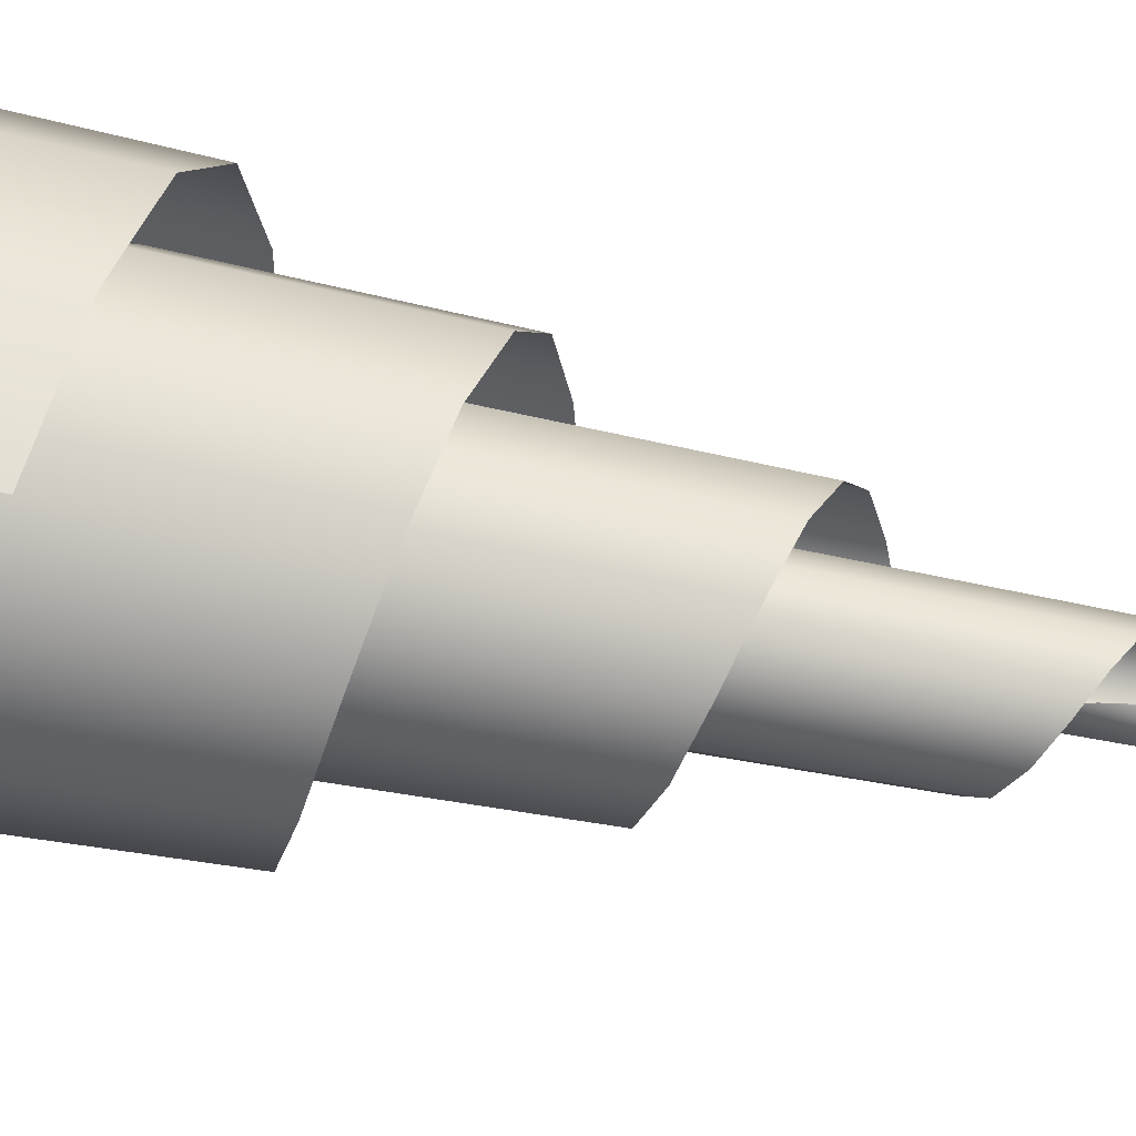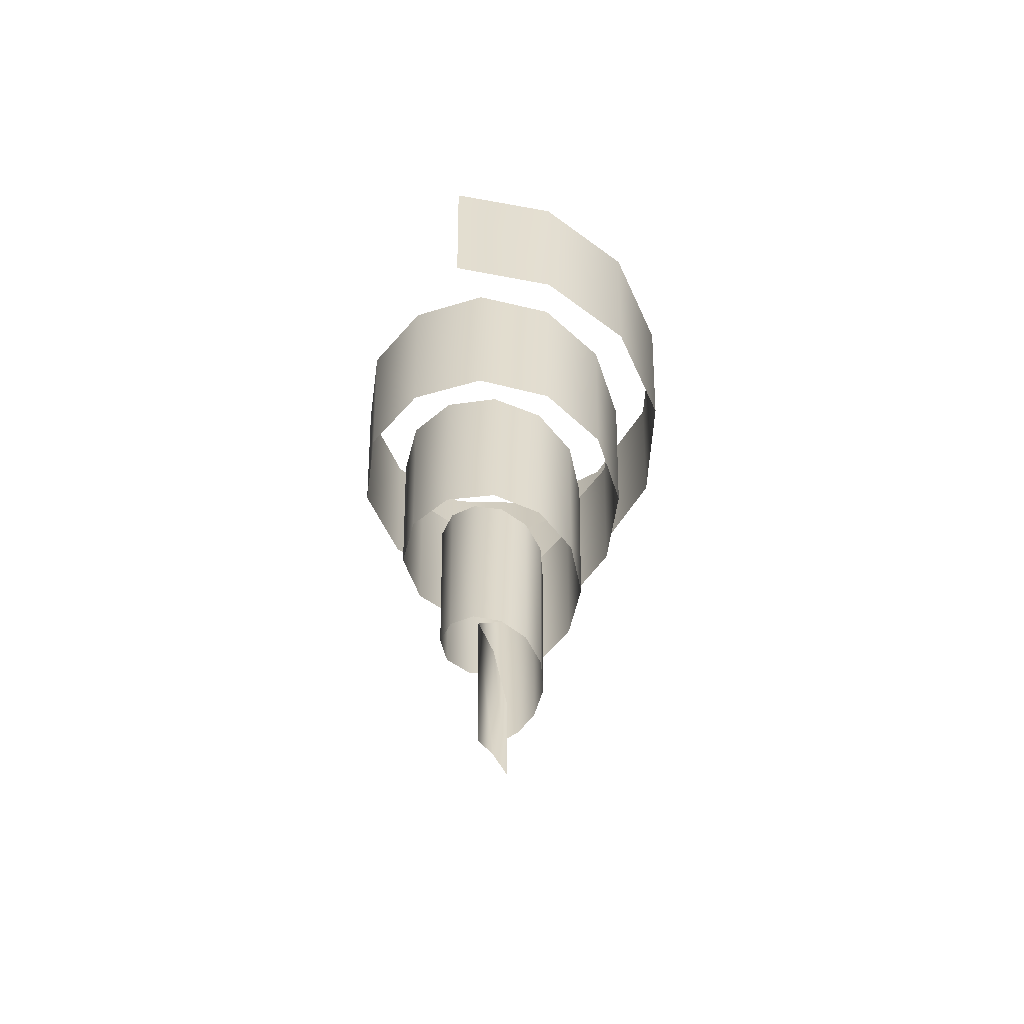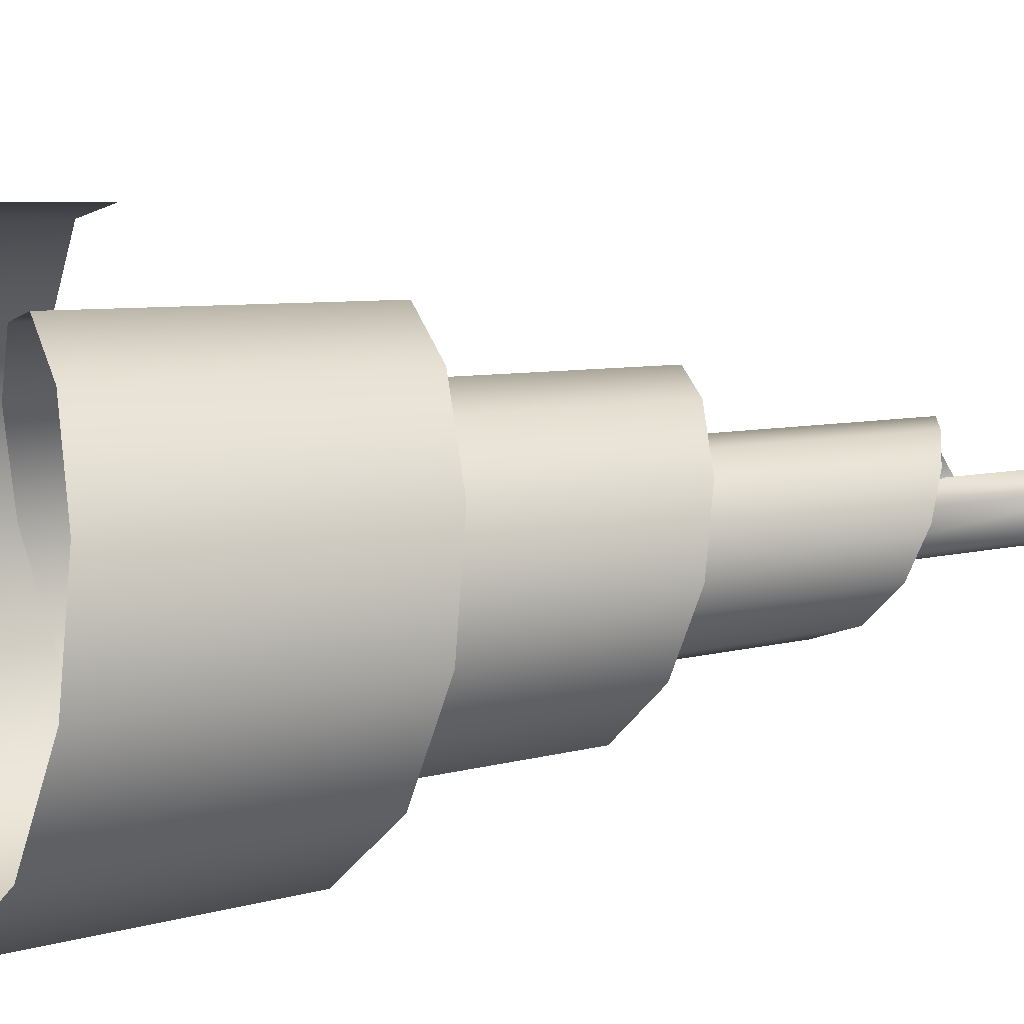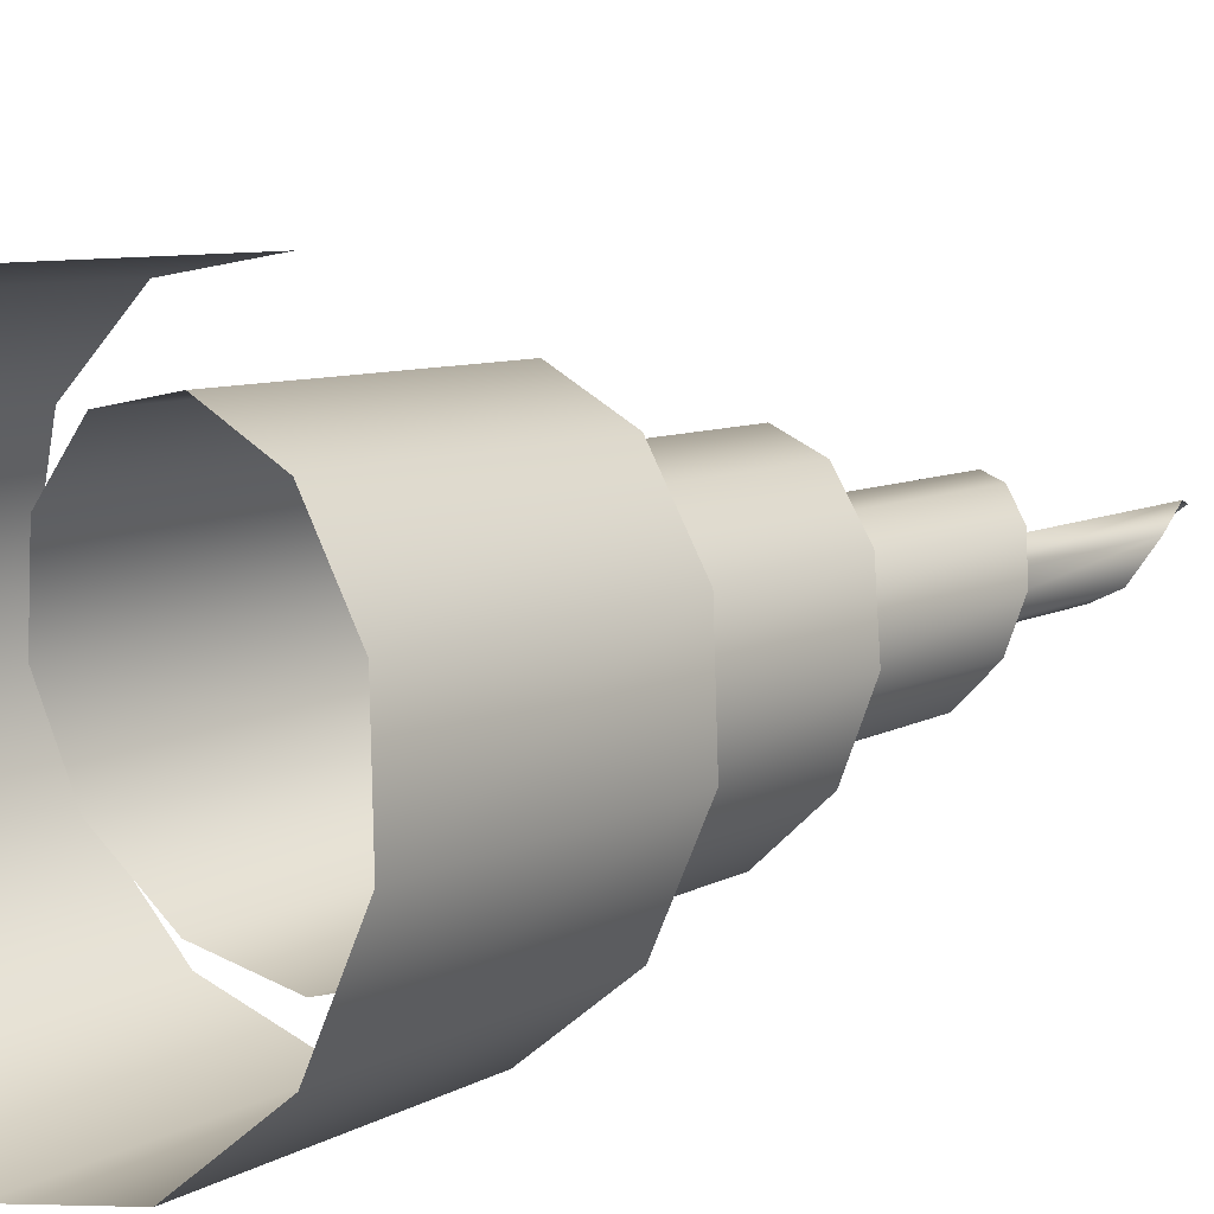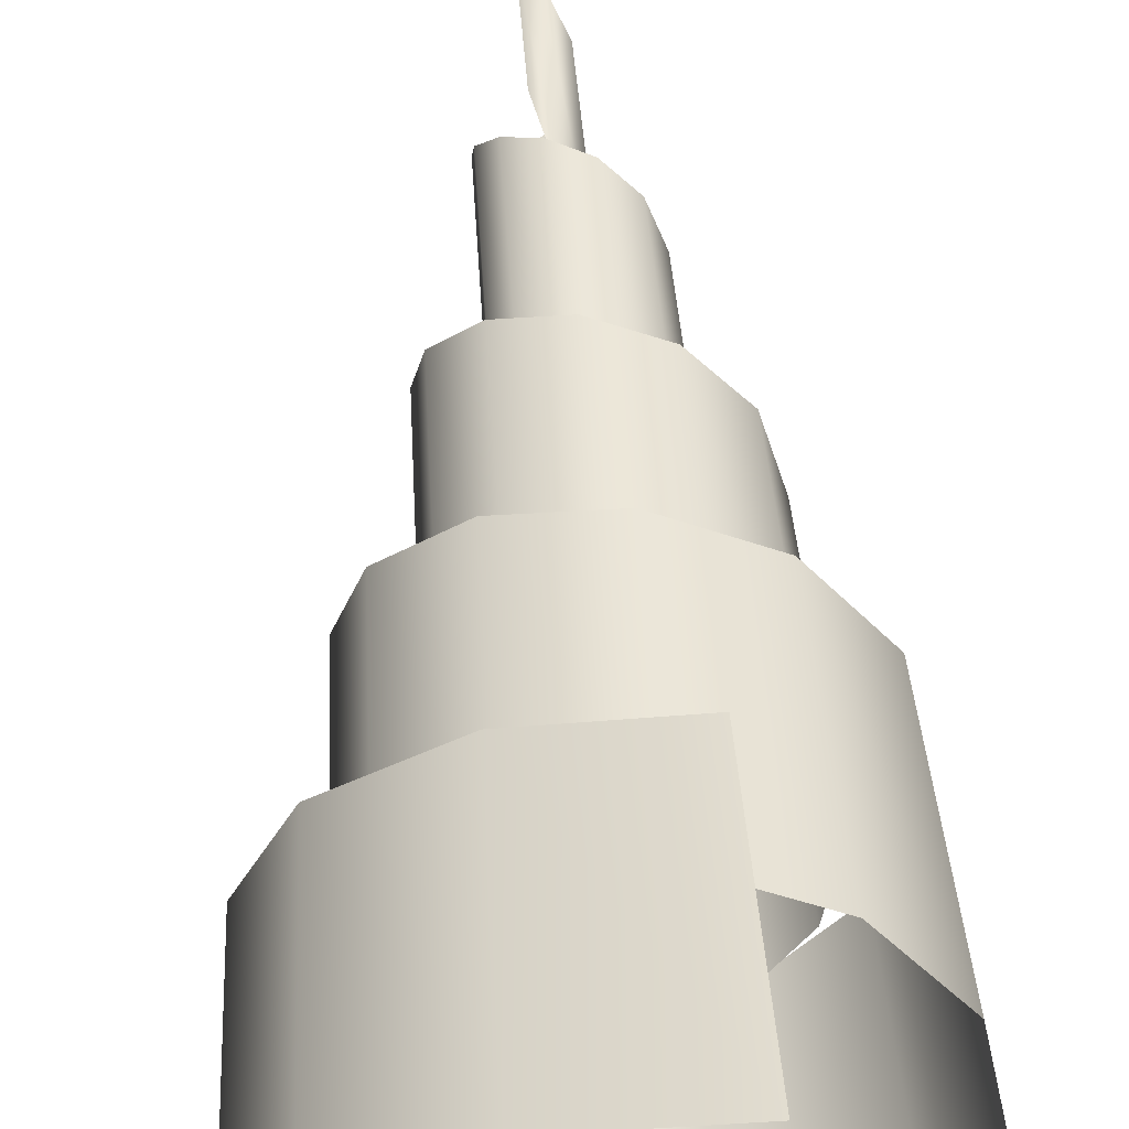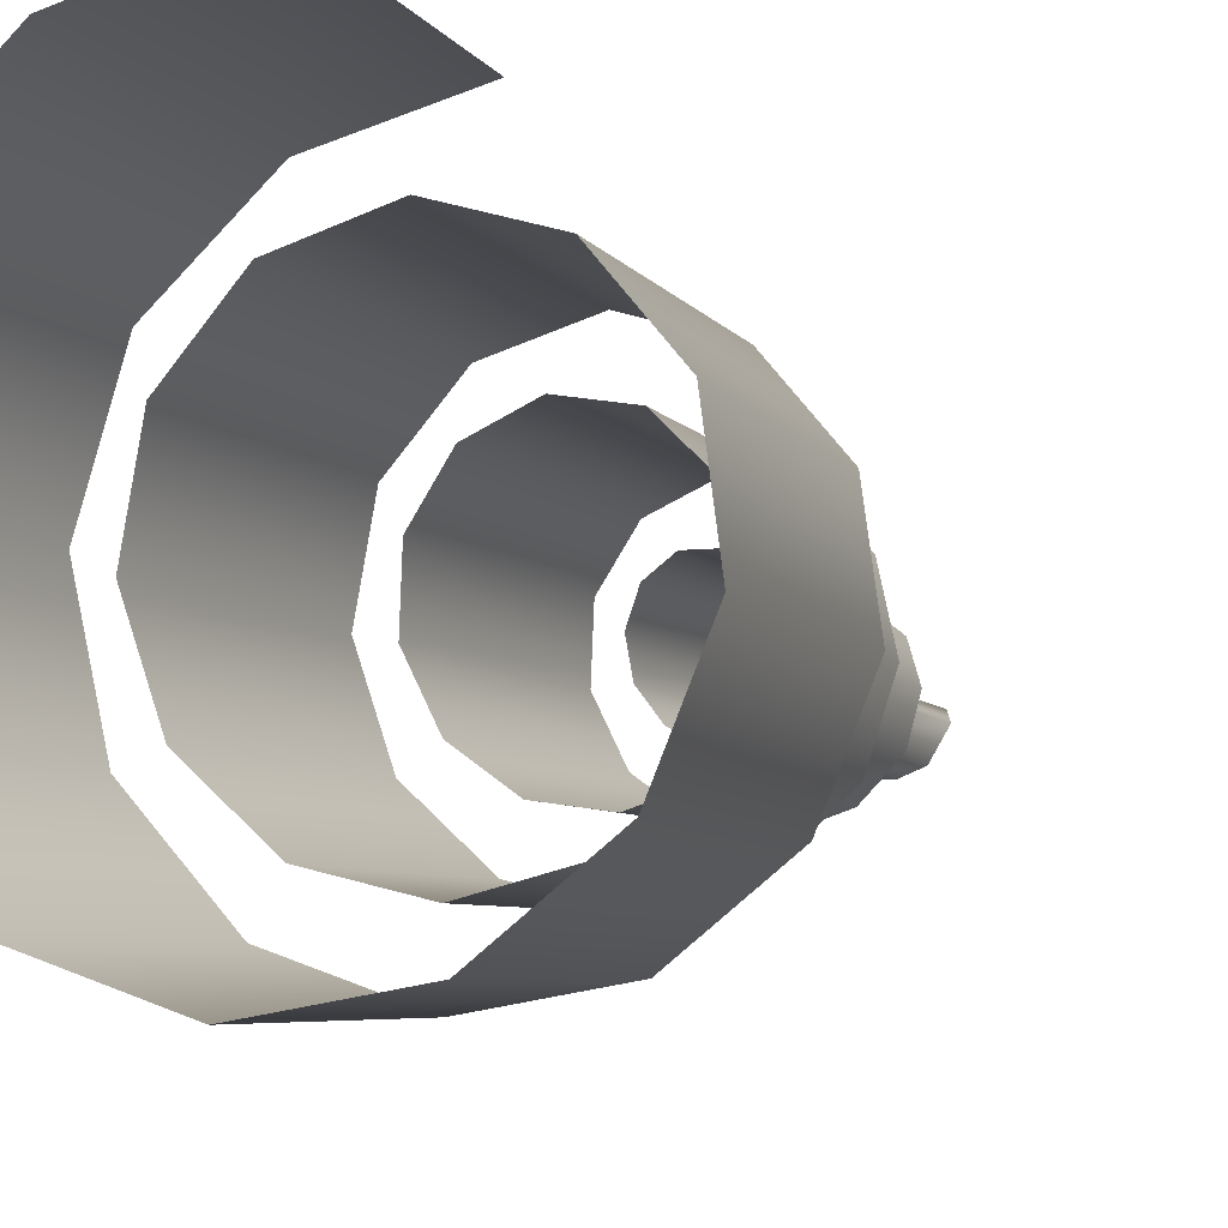
<metadata>
{"format":"obj","ext":"obj","renderer":"f3d","projection":"perspective","resolution":1024,"background":"white","views":[{"elev":78.0,"azim":-79.3,"up":"+Z"},{"elev":-60.1,"azim":3.3,"up":"+Y"},{"elev":11.5,"azim":-116.3,"up":"+Z"},{"elev":10.9,"azim":-137.3,"up":"+Z"},{"elev":50.1,"azim":175.9,"up":"+Z"},{"elev":-7.4,"azim":-157.5,"up":"+Z"}]}
</metadata>
<code>
g nurbsToPoly1
v 0.2206 0.8434 0.7142
v 0.2325 1.662 0.7519
v -0.1985 1.717 0.8374
v -0.1877 0.8987 0.7953
v 0.5345 0.7882 0.4666
v 0.564 1.607 0.4908
v 0.6797 0.7329 0.1086
v 0.7176 1.551 0.1127
v 0.6247 0.6777 -0.2635
v 0.6597 1.496 -0.2805
v 0.3948 0.6225 -0.5486
v 0.4169 1.441 -0.5819
v 0.06119 0.5672 -0.6742
v 0.06428 1.386 -0.7149
v -0.2806 0.512 -0.6148
v -0.2972 1.33 -0.6523
v -0.5379 0.4567 -0.3963
v -0.5695 1.275 -0.4214
v -0.6459 0.4015 -0.08641
v -0.684 1.22 -0.09346
v -0.5837 0.3462 0.2264
v -0.6184 1.165 0.2377
v -0.3778 0.291 0.4577
v -0.4006 1.109 0.4828
v -0.092 0.2358 0.55
v -0.09784 1.054 0.5807
v 0.1921 0.1805 0.4868
v 0.2033 0.999 0.5139
v 0.3982 0.1253 0.2946
v 0.4219 0.9438 0.3102
v 0.4757 0.07004 0.03309
v 0.5042 0.8885 0.03294
v 0.4118 0.01479 -0.2228
v 0.4366 0.8333 -0.2385
v 0.233 -0.04045 -0.4044
v 0.2469 0.778 -0.4315
v -0.004918 -0.09569 -0.4678
v -0.005667 0.7228 -0.499
v -0.234 -0.1509 -0.4038
v -0.249 0.6675 -0.4311
v -0.3931 -0.2062 -0.2383
v -0.4182 0.6123 -0.2554
v -0.4443 -0.2614 -0.02296
v -0.4728 0.5571 -0.02659
v -0.3816 -0.3167 0.1808
v -0.4063 0.5018 0.1901
v -0.2303 -0.3719 0.3192
v -0.2455 0.4466 0.3374
v -0.03778 -0.4271 0.36
v -0.04061 0.3913 0.381
v 0.1411 -0.4824 0.3001
v 0.1499 0.3361 0.3173
v 0.2595 -0.5376 0.1638
v 0.276 0.2808 0.1722
v 0.2906 -0.5929 -0.005914
v 0.3093 0.2256 -0.008635
v 0.2336 -0.6481 -0.1604
v 0.2487 0.1704 -0.1734
v 0.1119 -0.7034 -0.2595
v 0.1189 0.1151 -0.2792
v -0.036 -0.7586 -0.2815
v -0.03889 0.05988 -0.3028
v -0.1677 -0.8138 -0.2278
v -0.1795 0.004639 -0.2456
v -0.2493 -0.8691 -0.1202
v -0.2668 -0.0506 -0.1308
v -0.264 -0.9243 0.006967
v -0.2826 -0.1058 0.005061
v -0.2147 -0.9796 0.1174
v -0.2301 -0.1611 0.1232
v -0.1219 -1.035 0.1834
v -0.1309 -0.2163 0.1938
v -0.0155 -1.09 0.1923
v -0.01704 -0.2716 0.2034
v 0.07422 -1.145 0.1487
v 0.07902 -0.3268 0.1568
v 0.1252 -1.201 0.07121
v 0.1336 -0.3821 0.07379
v 0.1288 -1.256 -0.01458
v 0.1376 -0.4373 -0.01816
v 0.09084 -1.311 -0.08408
v 0.09695 -0.4925 -0.09273
v 0.02804 -1.366 -0.1207
v 0.02959 -0.5478 -0.1321
v -0.03836 -1.421 -0.1195
v -0.04169 -0.603 -0.1308
v -0.08929 -1.477 -0.08716
v -0.09643 -0.6583 -0.09624
v -0.1088 -1.576 0.00982
v -0.1175 -0.816 0.007928
v -0.04884 -1.726 0.05686
v -0.05309 -1.09 0.05854
v -0.001107 -1.815 0.03241
v -0.00171 -1.404 0.03221
v -0.006416 -1.685 -0.002969
f 1 2 3
f 1 3 4
f 5 2 1
f 5 6 2
f 7 6 5
f 7 8 6
f 9 8 7
f 9 10 8
f 11 10 9
f 11 12 10
f 13 12 11
f 13 14 12
f 15 14 13
f 15 16 14
f 17 16 15
f 17 18 16
f 19 18 17
f 19 20 18
f 21 20 19
f 21 22 20
f 23 22 21
f 23 24 22
f 25 24 23
f 25 26 24
f 27 26 25
f 27 28 26
f 29 28 27
f 29 30 28
f 31 30 29
f 31 32 30
f 33 32 31
f 33 34 32
f 35 34 33
f 35 36 34
f 37 36 35
f 37 38 36
f 39 38 37
f 39 40 38
f 41 40 39
f 41 42 40
f 43 42 41
f 43 44 42
f 45 44 43
f 45 46 44
f 47 46 45
f 47 48 46
f 49 48 47
f 49 50 48
f 51 50 49
f 51 52 50
f 53 52 51
f 53 54 52
f 55 54 53
f 55 56 54
f 57 56 55
f 57 58 56
f 59 58 57
f 59 60 58
f 61 60 59
f 61 62 60
f 63 62 61
f 63 64 62
f 65 64 63
f 65 66 64
f 67 66 65
f 67 68 66
f 69 68 67
f 69 70 68
f 71 70 69
f 71 72 70
f 73 72 71
f 73 74 72
f 75 74 73
f 75 76 74
f 77 76 75
f 77 78 76
f 79 78 77
f 79 80 78
f 81 80 79
f 81 82 80
f 83 82 81
f 83 84 82
f 85 84 83
f 85 86 84
f 87 86 85
f 87 88 86
f 88 87 89
f 88 89 90
f 91 90 89
f 91 92 90
f 92 91 93
f 92 93 94
f 94 93 95

</code>
